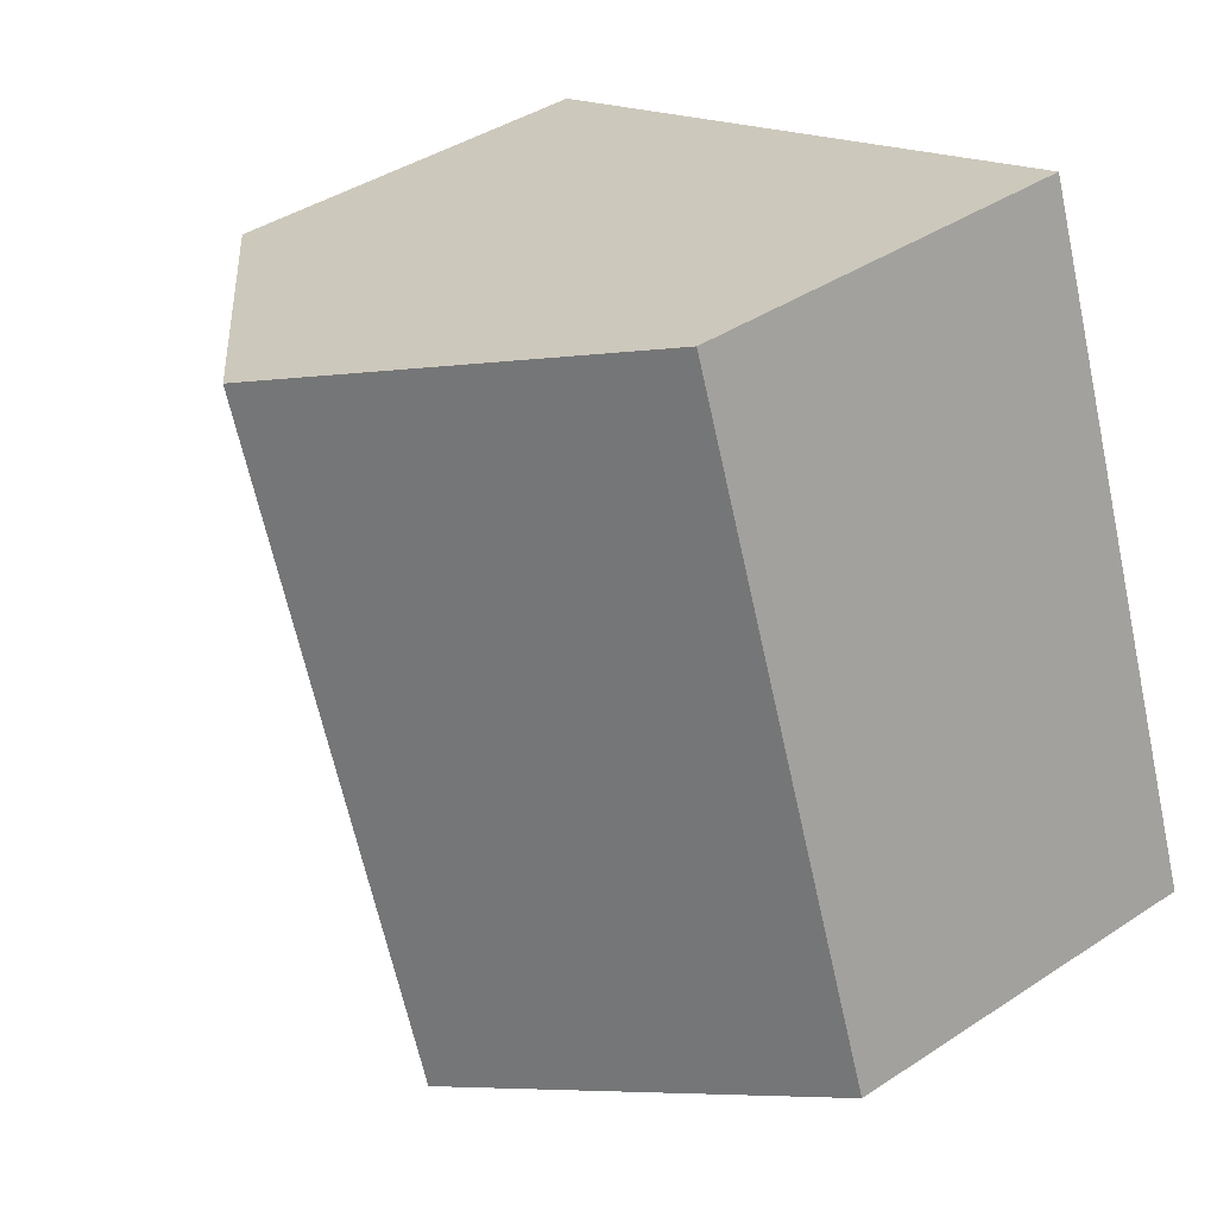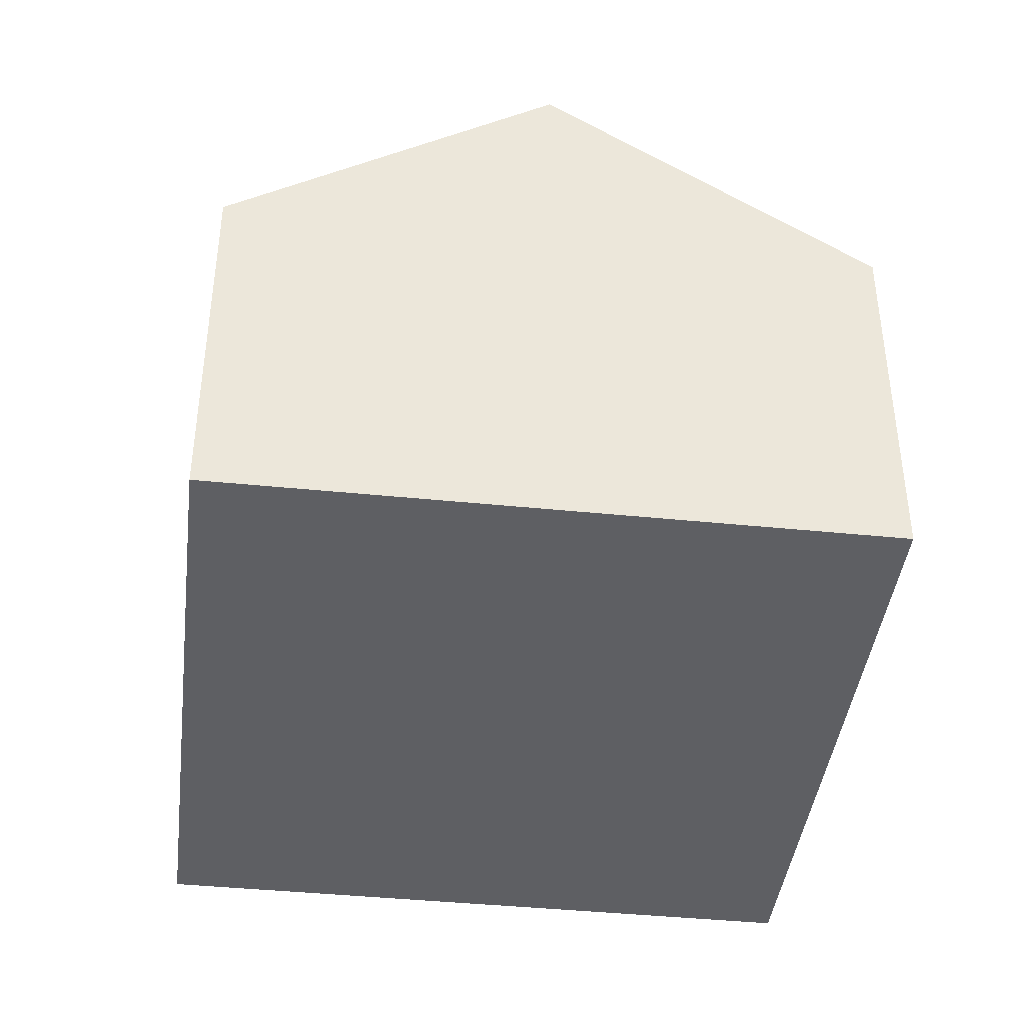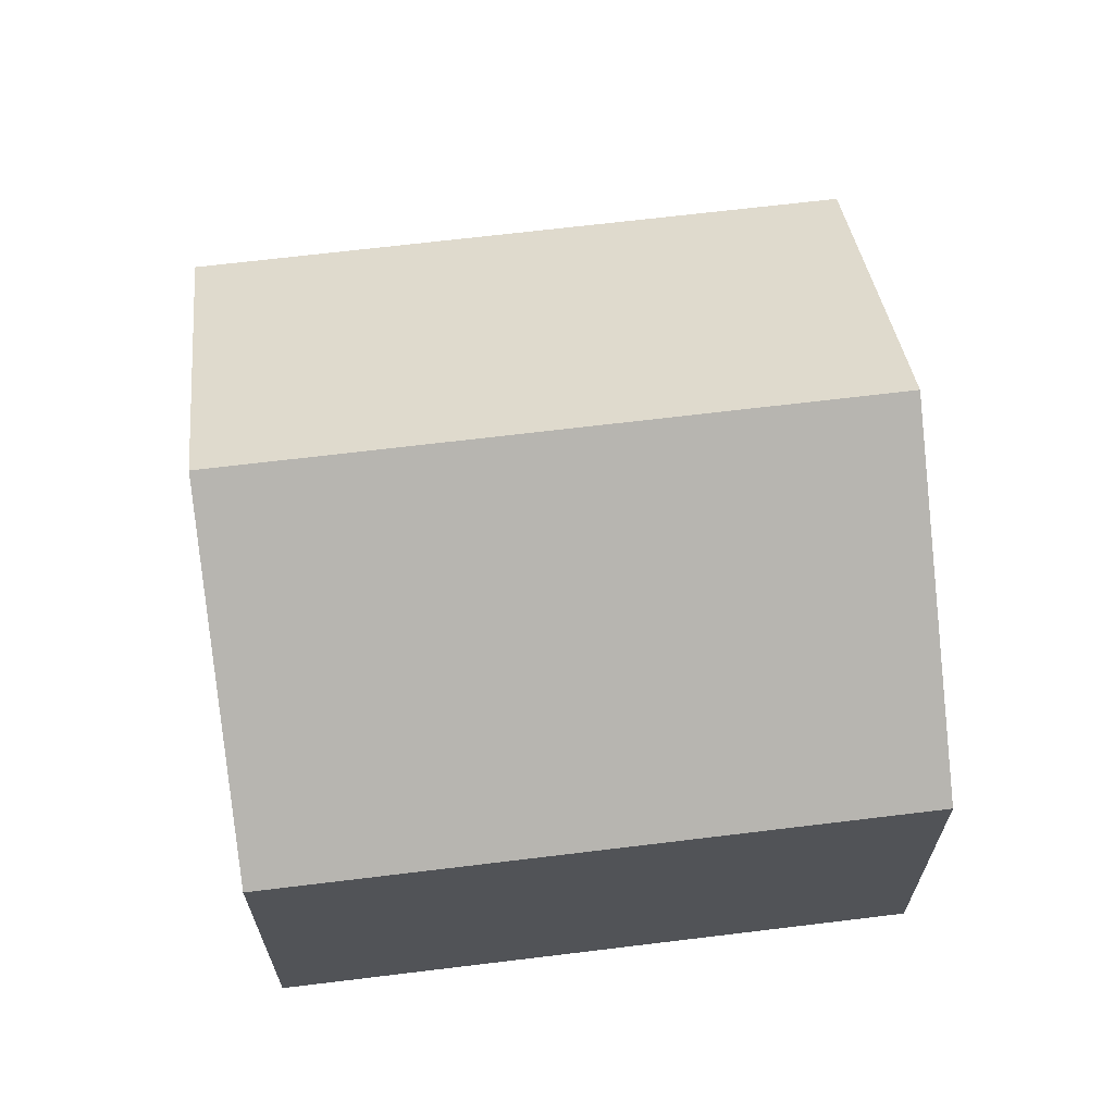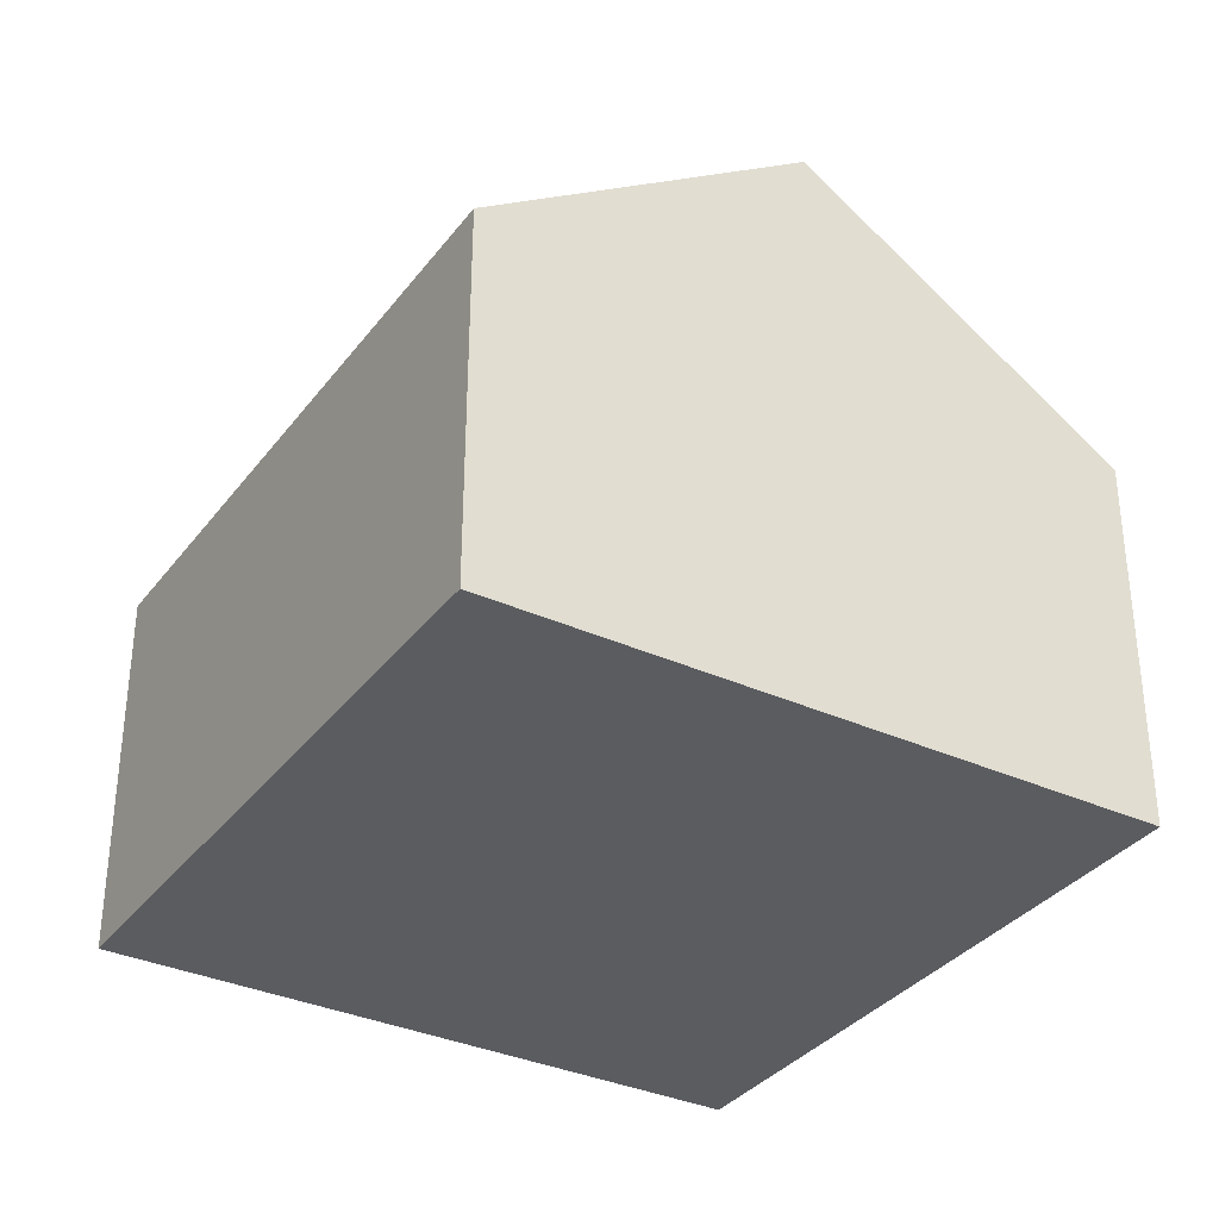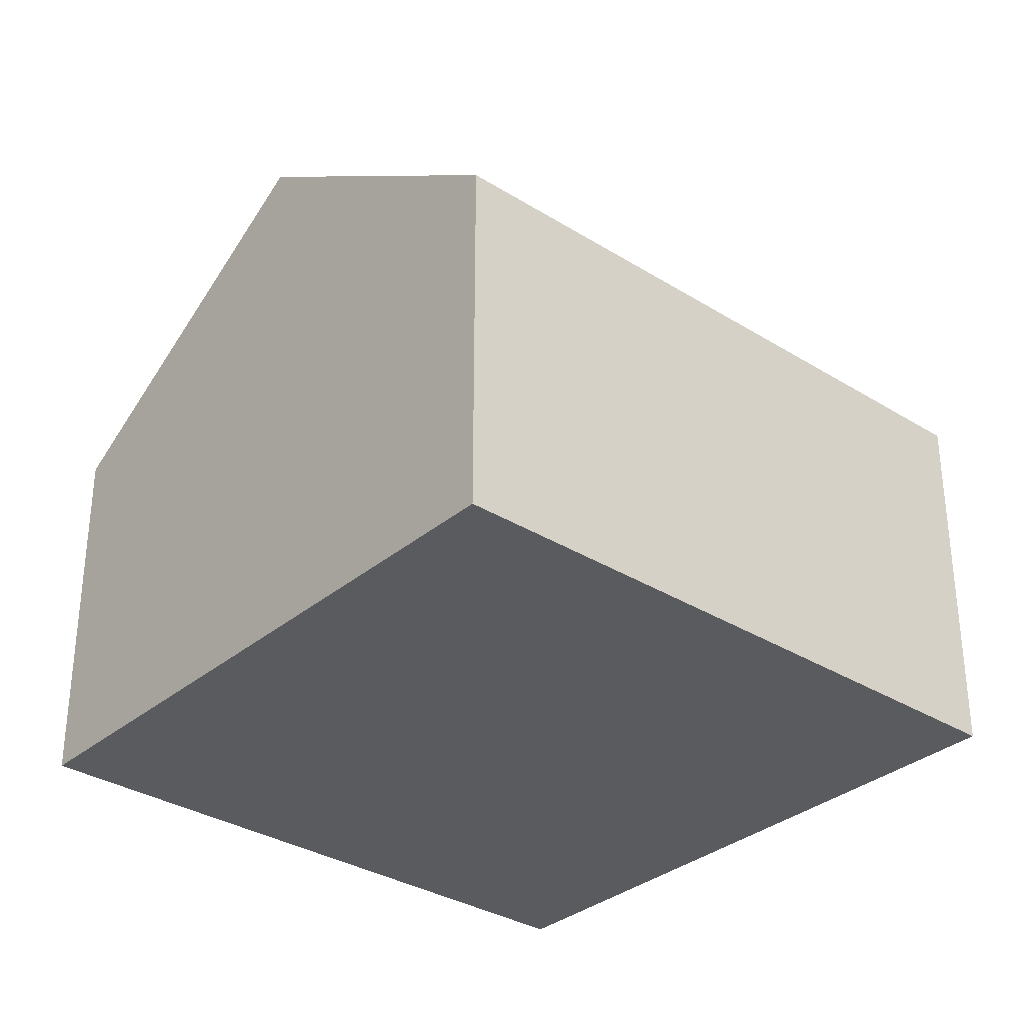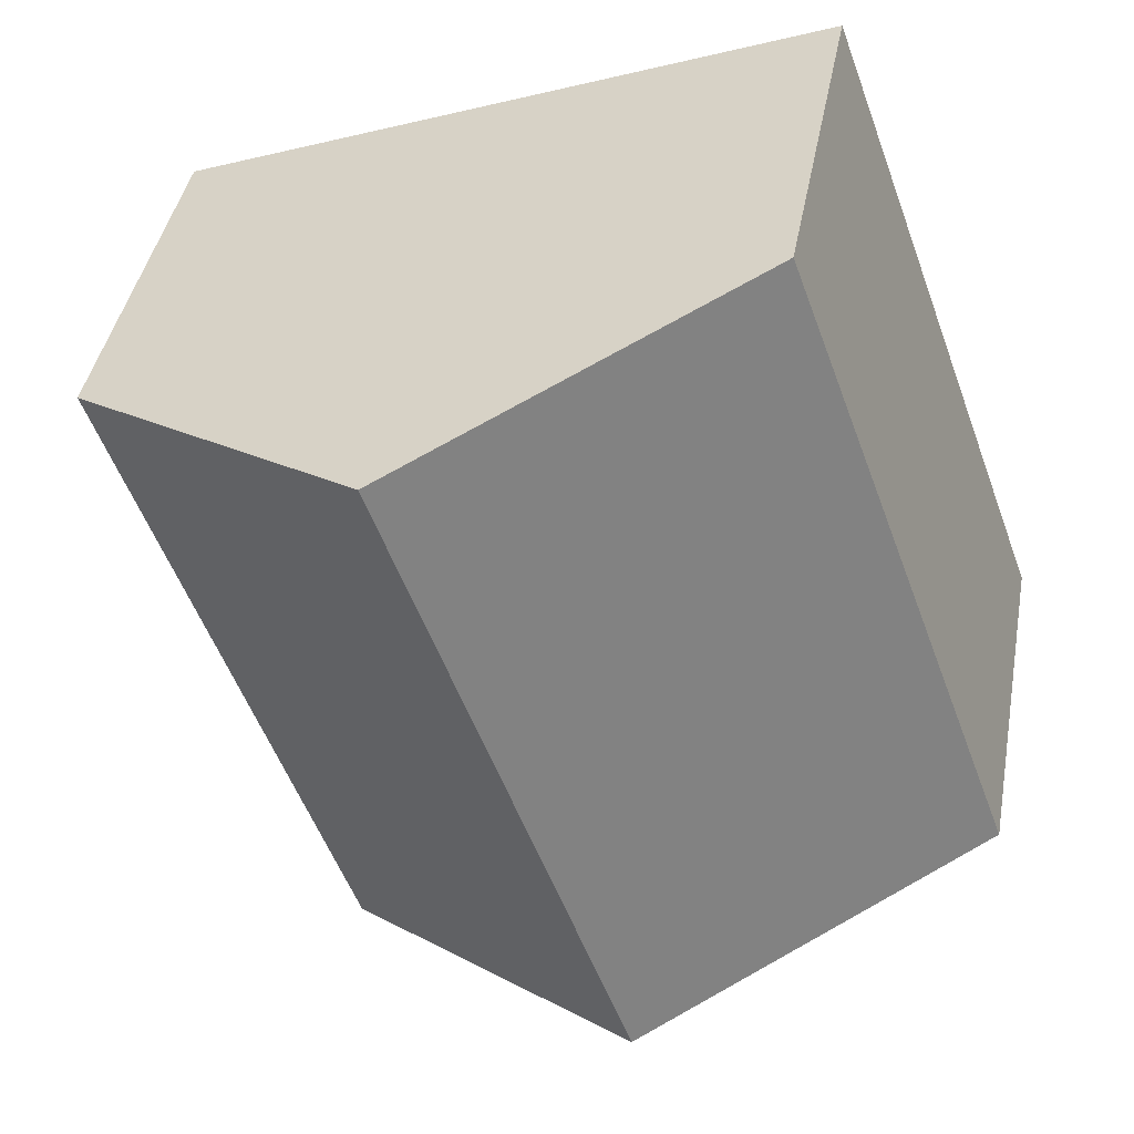
<metadata>
{"format":"obj","ext":"obj","renderer":"f3d","projection":"perspective","resolution":1024,"background":"white","views":[{"elev":40.8,"azim":-128.9,"up":"+Z"},{"elev":-41.8,"azim":13.0,"up":"+Y"},{"elev":66.9,"azim":-77.0,"up":"+Y"},{"elev":-34.2,"azim":-11.6,"up":"+Y"},{"elev":-32.7,"azim":69.1,"up":"+Y"},{"elev":41.0,"azim":-169.7,"up":"+Z"}]}
</metadata>
<code>
v  17.46 7.6 8.163
v  6.4 11.99 -2.327
v  11.06 11.99 10.49
v  12.8 7.599 -4.655
v  4.662 7.6 12.82
v  0 7.6 4.654e-16
v  0 0 0
v  6.4 1.425e-16 -2.327
v  12.8 2.85e-16 -4.655
v  4.662 -7.849e-16 12.82
v  11.06 -6.423e-16 10.49
v  17.46 -4.998e-16 8.163
g defaultobject
f 1 2 3
f 2 1 4
f 2 5 3
f 5 2 6
f 4 6 2
f 6 4 7
f 7 4 8
f 8 4 9
f 7 5 6
f 5 7 10
f 10 3 5
f 3 10 1
f 1 10 11
f 1 11 12
f 12 4 1
f 4 12 9
f 8 10 7
f 10 8 9
f 10 9 11
f 11 9 12

</code>
